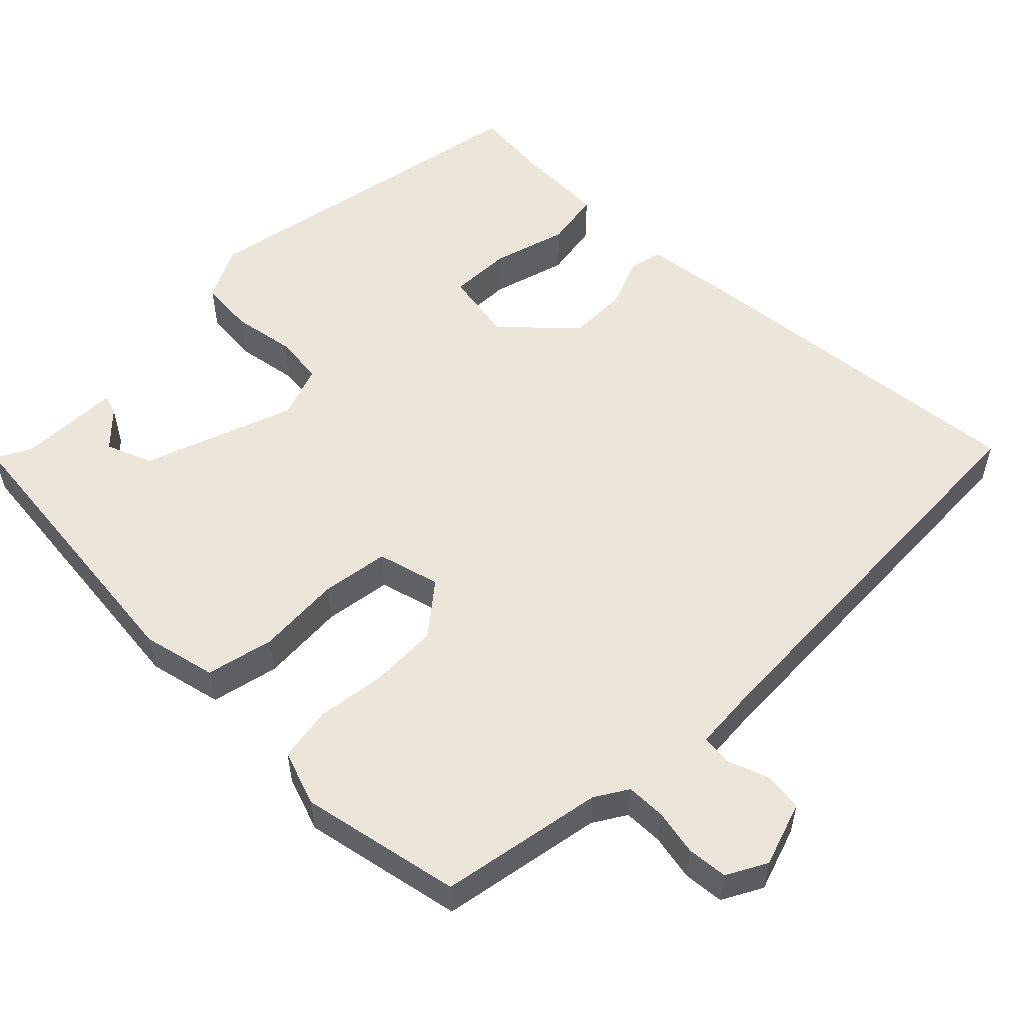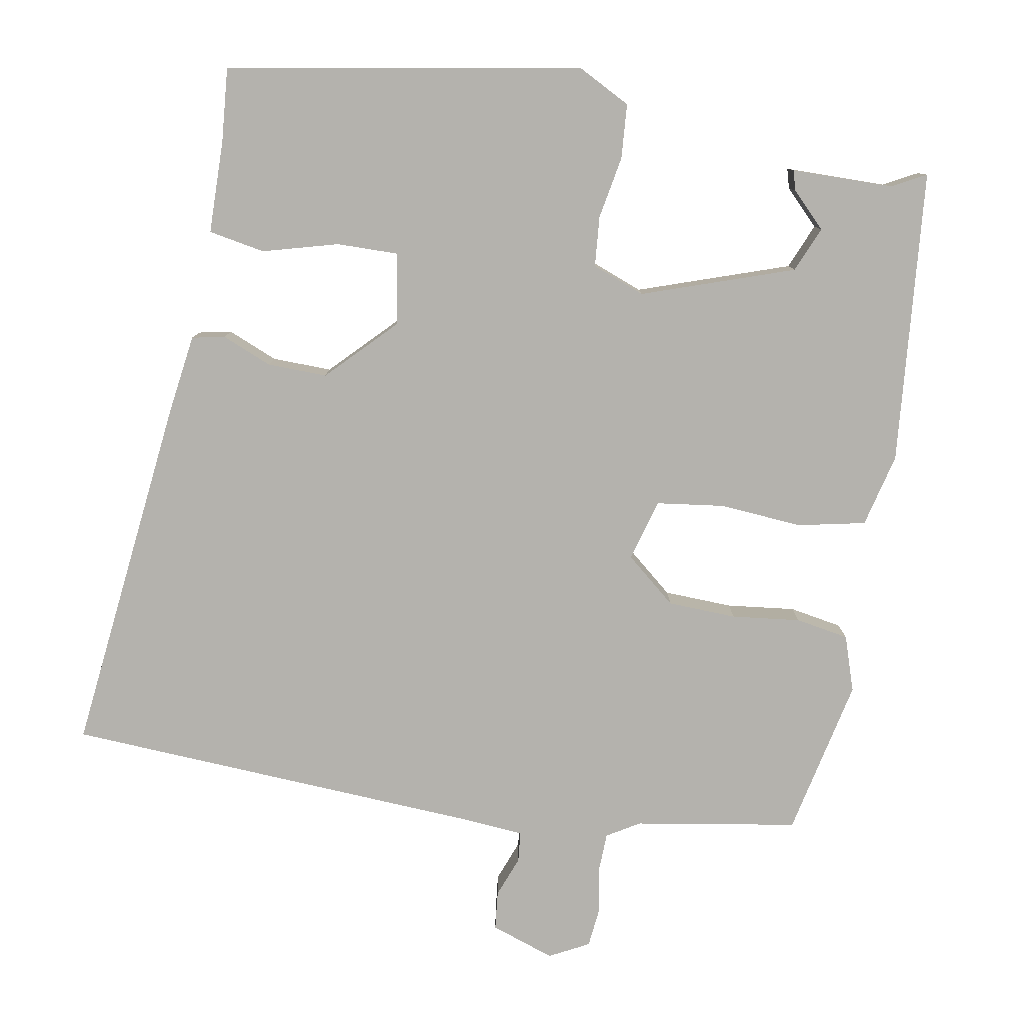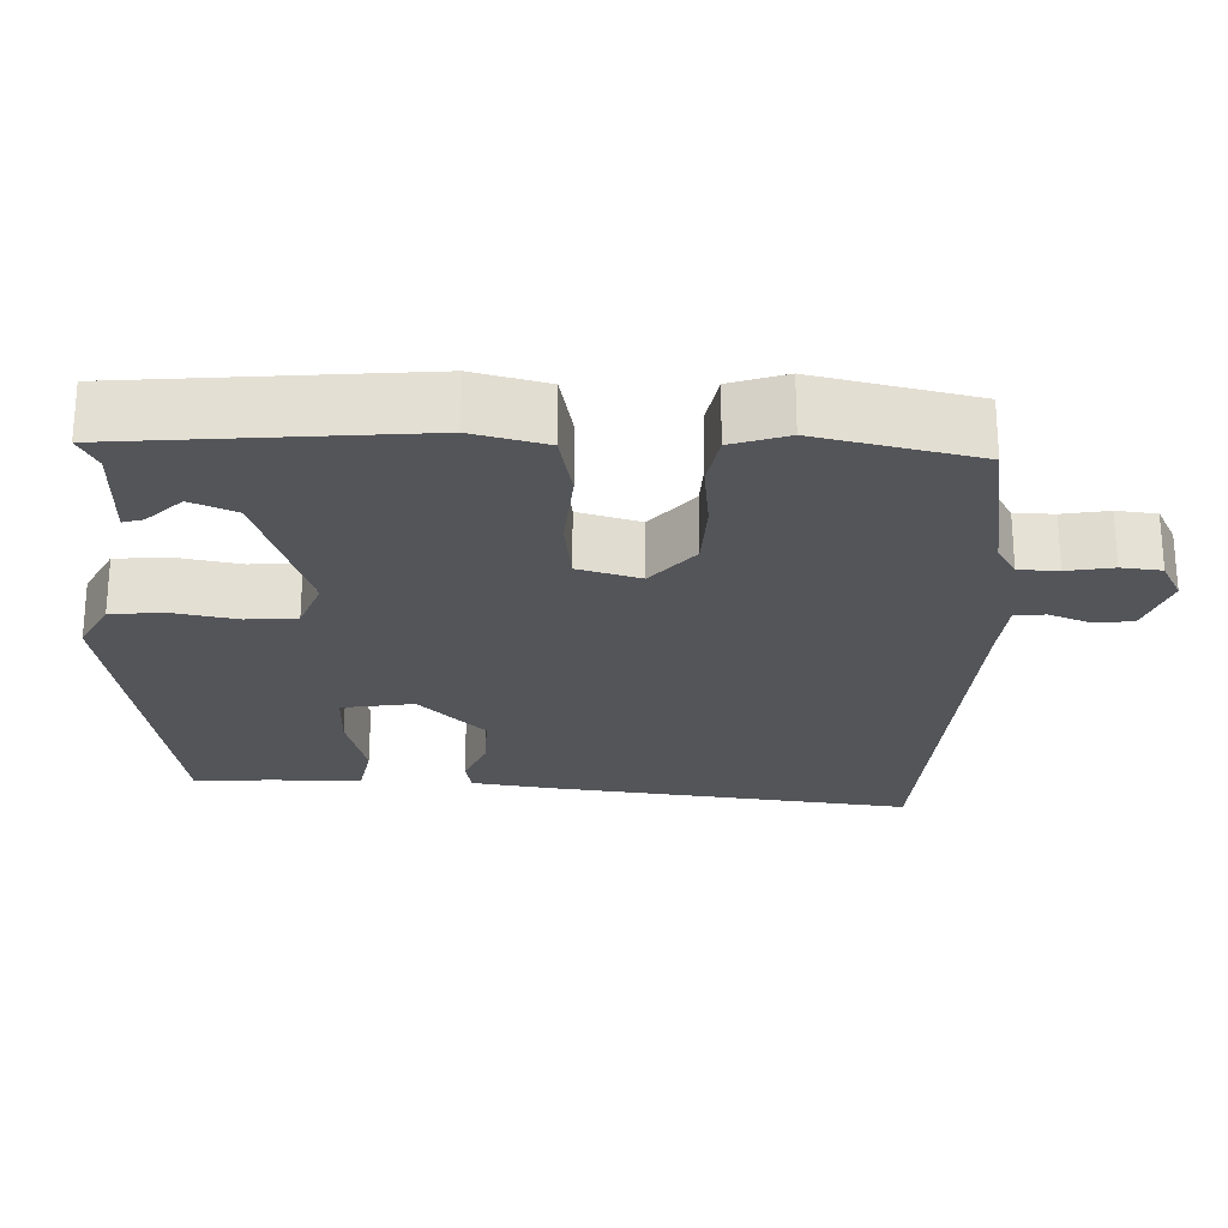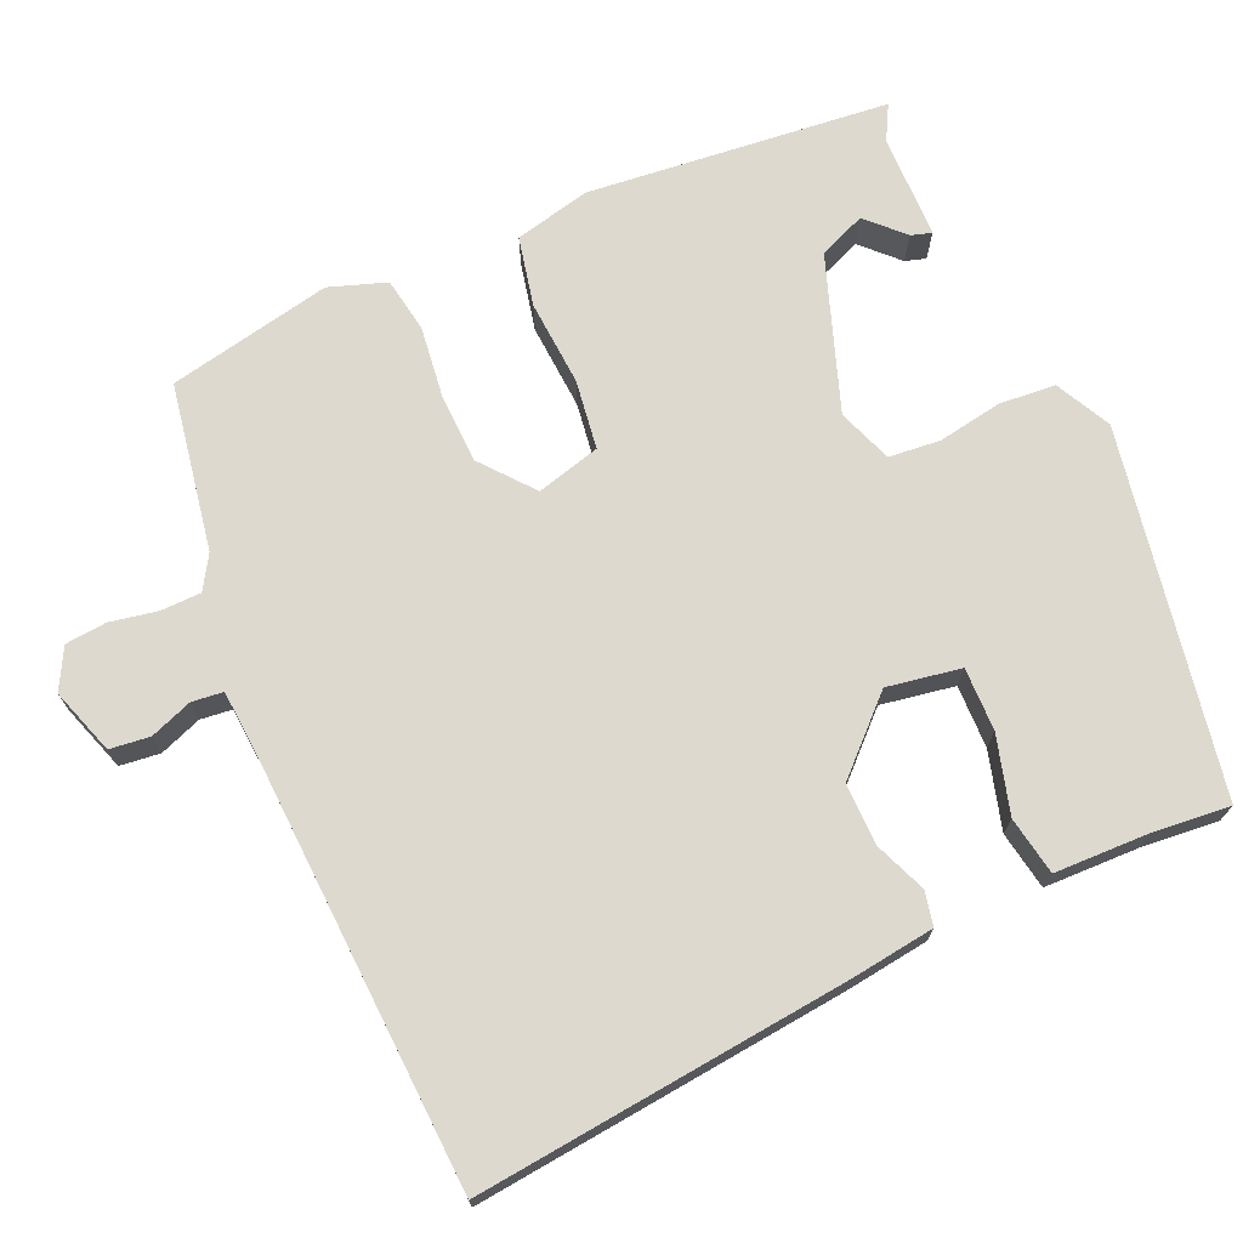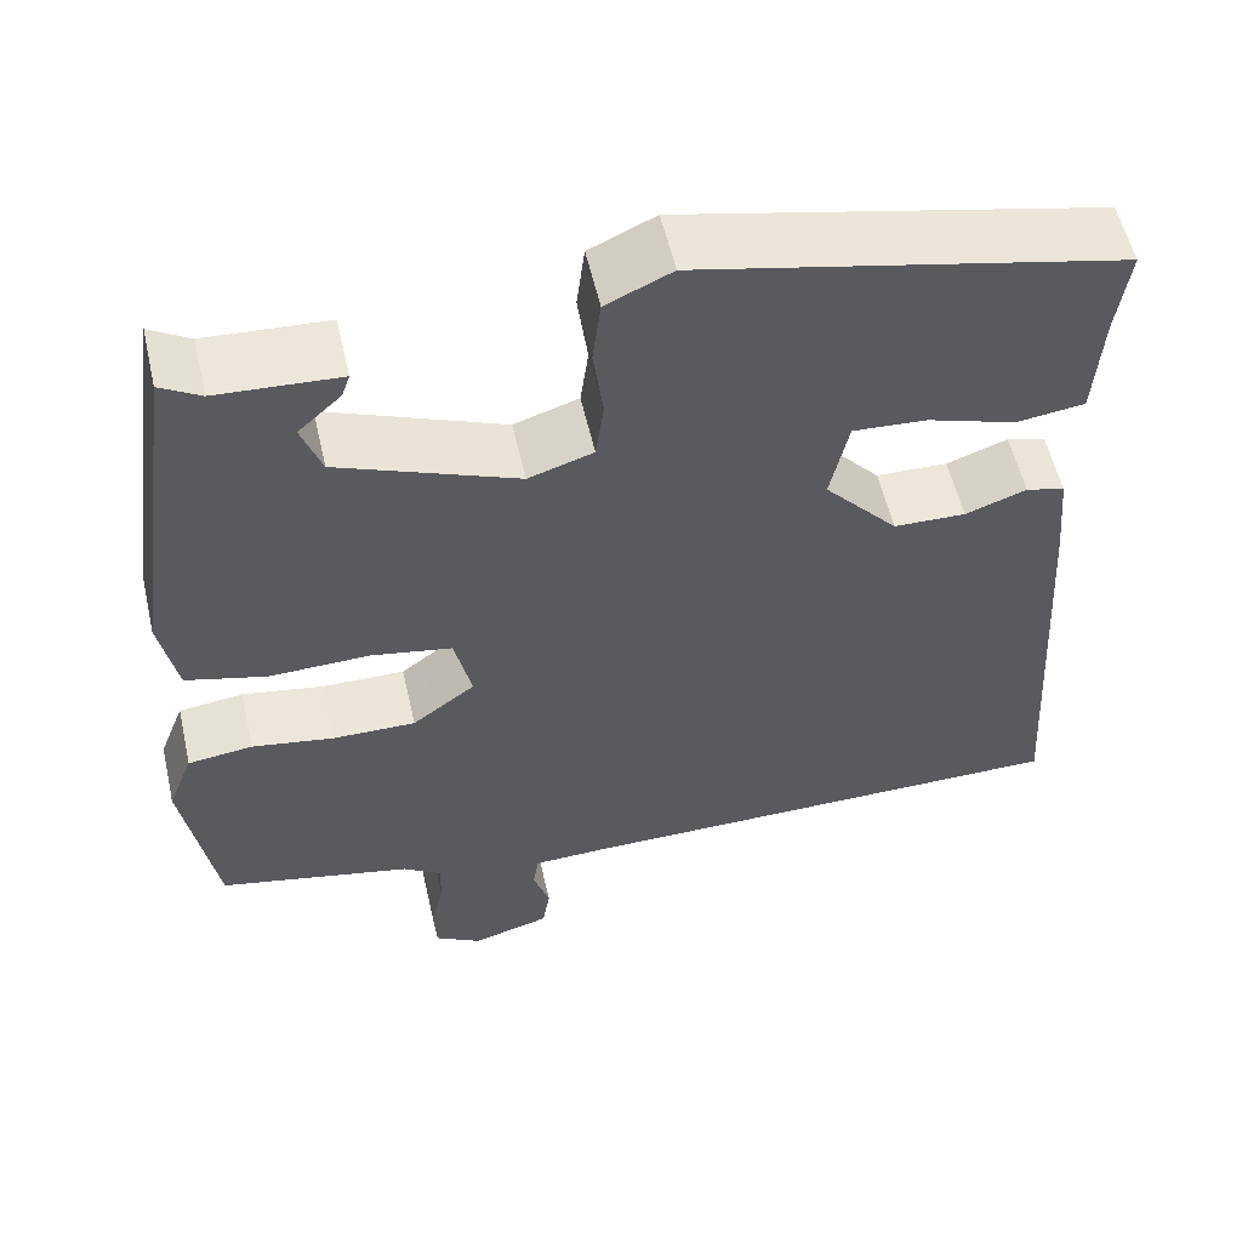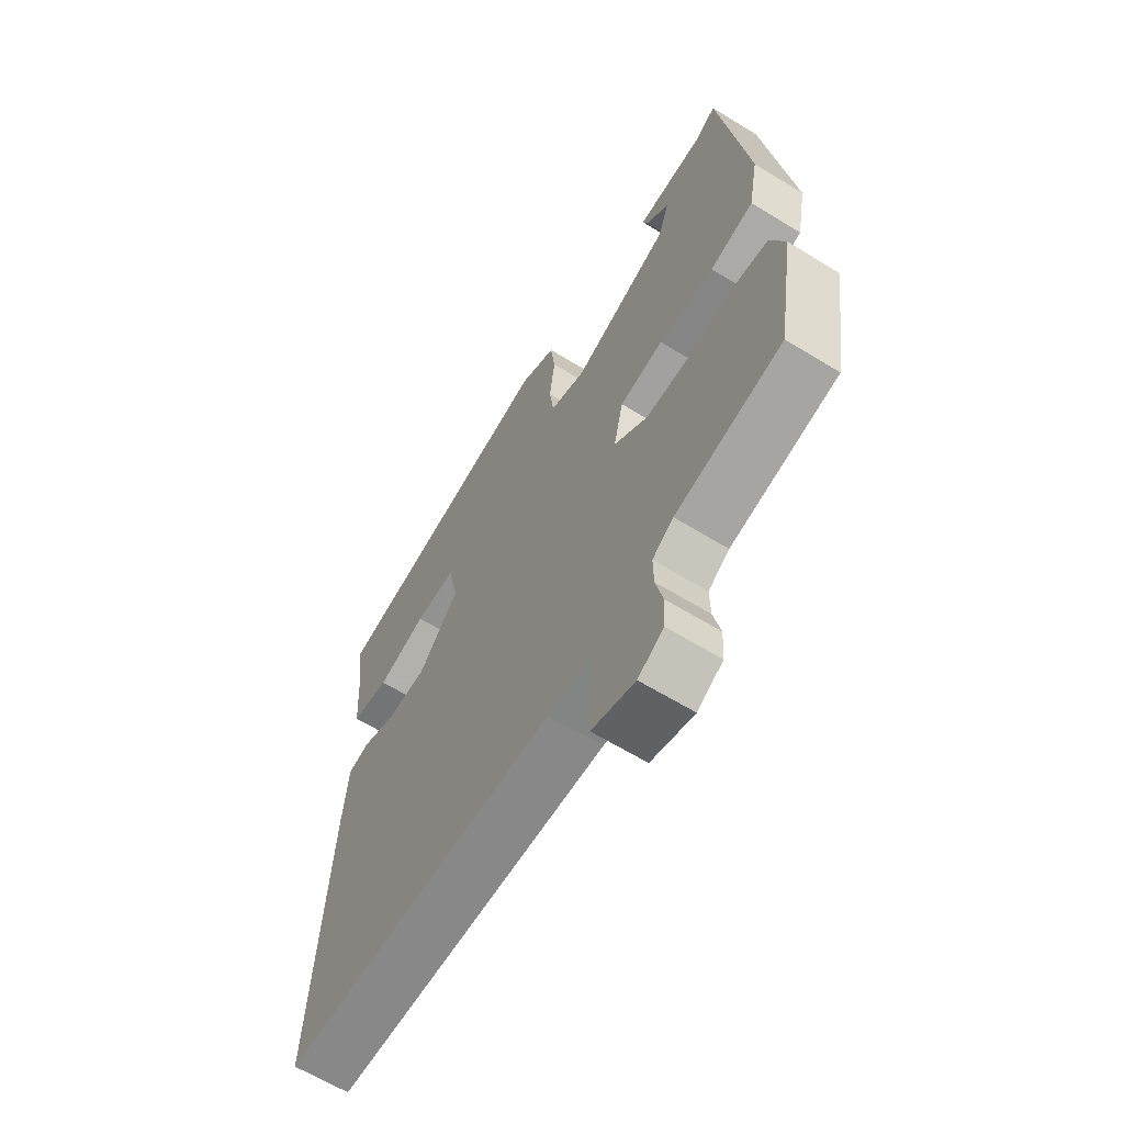
<metadata>
{"format":"obj","ext":"obj","renderer":"f3d","projection":"perspective","resolution":1024,"background":"white","views":[{"elev":54.5,"azim":132.8,"up":"+Y"},{"elev":-79.6,"azim":-12.7,"up":"+Y"},{"elev":-24.3,"azim":85.0,"up":"+Y"},{"elev":71.5,"azim":-116.2,"up":"+Y"},{"elev":56.2,"azim":167.1,"up":"+Z"},{"elev":-63.1,"azim":58.1,"up":"+Z"}]}
</metadata>
<code>
v 0.496 0.07 -0.447
v 0.283 0.07 -0.493
v 0.241 0.07 -0.521
v 0.242 0.07 -0.573
v 0.256 0.07 -0.633
v 0.253 0.07 -0.686
v 0.202 0.07 -0.716
v 0.116 0.07 -0.691
v 0.108 0.07 -0.64
v 0.126 0.07 -0.585
v 0.12 0.07 -0.545
v 0.035 0.07 -0.542
v -0.517 0.07 -0.538
v -0.486 0.07 -0.059
v -0.476 0.07 0.049
v -0.433 0.07 0.06
v -0.366 0.07 0.036
v -0.287 0.07 0.038
v -0.206 0.07 0.129
v -0.226 0.07 0.223
v -0.307 0.07 0.218
v -0.405 0.07 0.186
v -0.48 0.07 0.196
v -0.488 0.07 0.319
v -0.501 0.07 0.416
v -0.038 0.07 0.52
v 0.034 0.07 0.487
v 0.043 0.07 0.415
v 0.032 0.07 0.332
v 0.041 0.07 0.266
v 0.112 0.07 0.243
v 0.308 0.07 0.321
v 0.33 0.07 0.382
v 0.283 0.07 0.425
v 0.274 0.07 0.451
v 0.408 0.07 0.459
v 0.452 0.07 0.485
v 0.507 0.07 0.099
v 0.488 0.07 0.001
v 0.4 0.07 -0.022
v 0.289 0.07 -0.019
v 0.201 0.07 -0.035
v 0.182 0.07 -0.118
v 0.251 0.07 -0.17
v 0.342 0.07 -0.169
v 0.432 0.07 -0.154
v 0.503 0.07 -0.163
v 0.531 0.07 -0.235
v 0.496 0 -0.447
v 0.283 0 -0.493
v 0.241 0 -0.521
v 0.242 0 -0.573
v 0.256 0 -0.633
v 0.253 0 -0.686
v 0.202 0 -0.716
v 0.116 0 -0.691
v 0.108 0 -0.64
v 0.126 0 -0.585
v 0.12 0 -0.545
v 0.035 0 -0.542
v -0.517 0 -0.538
v -0.486 0 -0.059
v -0.476 0 0.049
v -0.433 0 0.06
v -0.366 0 0.036
v -0.287 0 0.038
v -0.206 0 0.129
v -0.226 0 0.223
v -0.307 0 0.218
v -0.405 0 0.186
v -0.48 0 0.196
v -0.488 0 0.319
v -0.501 0 0.416
v -0.038 0 0.52
v 0.034 0 0.487
v 0.043 0 0.415
v 0.032 0 0.332
v 0.041 0 0.266
v 0.112 0 0.243
v 0.308 0 0.321
v 0.33 0 0.382
v 0.283 0 0.425
v 0.274 0 0.451
v 0.408 0 0.459
v 0.452 0 0.485
v 0.507 0 0.099
v 0.488 0 0.001
v 0.4 0 -0.022
v 0.289 0 -0.019
v 0.201 0 -0.035
v 0.182 0 -0.118
v 0.251 0 -0.17
v 0.342 0 -0.169
v 0.432 0 -0.154
v 0.503 0 -0.163
v 0.531 0 -0.235
f 48 1 2
f 47 48 2
f 46 47 2
f 45 46 2
f 44 45 2 3
f 43 44 3
f 39 40 41
f 38 39 41
f 37 38 41
f 36 37 41
f 36 41 42
f 33 34 35 36
f 32 33 36 42
f 31 32 42
f 30 31 42 43
f 27 28 29
f 26 27 29
f 25 26 29
f 24 25 29
f 23 24 29
f 22 23 29
f 21 22 29
f 20 21 29 30
f 43 3 4
f 30 43 4
f 20 30 4
f 19 20 4
f 15 16 17
f 14 15 17
f 13 14 17
f 12 13 17
f 11 12 17 18
f 8 9 10
f 7 8 10
f 6 7 10
f 5 6 10
f 4 5 10
f 4 10 11
f 4 11 18 19
f 50 49 96
f 50 96 95
f 50 95 94
f 50 94 93
f 51 50 93 92
f 51 92 91
f 89 88 87
f 89 87 86
f 89 86 85
f 89 85 84
f 90 89 84
f 84 83 82 81
f 90 84 81 80
f 90 80 79
f 91 90 79 78
f 77 76 75
f 77 75 74
f 77 74 73
f 77 73 72
f 77 72 71
f 77 71 70
f 77 70 69
f 78 77 69 68
f 52 51 91
f 52 91 78
f 52 78 68
f 52 68 67
f 65 64 63
f 65 63 62
f 65 62 61
f 65 61 60
f 66 65 60 59
f 58 57 56
f 58 56 55
f 58 55 54
f 58 54 53
f 58 53 52
f 59 58 52
f 67 66 59 52
f 1 49 50 2
f 2 50 51 3
f 3 51 52 4
f 4 52 53 5
f 5 53 54 6
f 6 54 55 7
f 7 55 56 8
f 8 56 57 9
f 9 57 58 10
f 10 58 59 11
f 11 59 60 12
f 12 60 61 13
f 13 61 62 14
f 14 62 63 15
f 15 63 64 16
f 16 64 65 17
f 17 65 66 18
f 18 66 67 19
f 19 67 68 20
f 20 68 69 21
f 21 69 70 22
f 22 70 71 23
f 23 71 72 24
f 24 72 73 25
f 25 73 74 26
f 26 74 75 27
f 27 75 76 28
f 28 76 77 29
f 29 77 78 30
f 30 78 79 31
f 31 79 80 32
f 32 80 81 33
f 33 81 82 34
f 34 82 83 35
f 35 83 84 36
f 36 84 85 37
f 37 85 86 38
f 38 86 87 39
f 39 87 88 40
f 40 88 89 41
f 41 89 90 42
f 42 90 91 43
f 43 91 92 44
f 44 92 93 45
f 45 93 94 46
f 46 94 95 47
f 47 95 96 48
f 48 96 49 1

</code>
